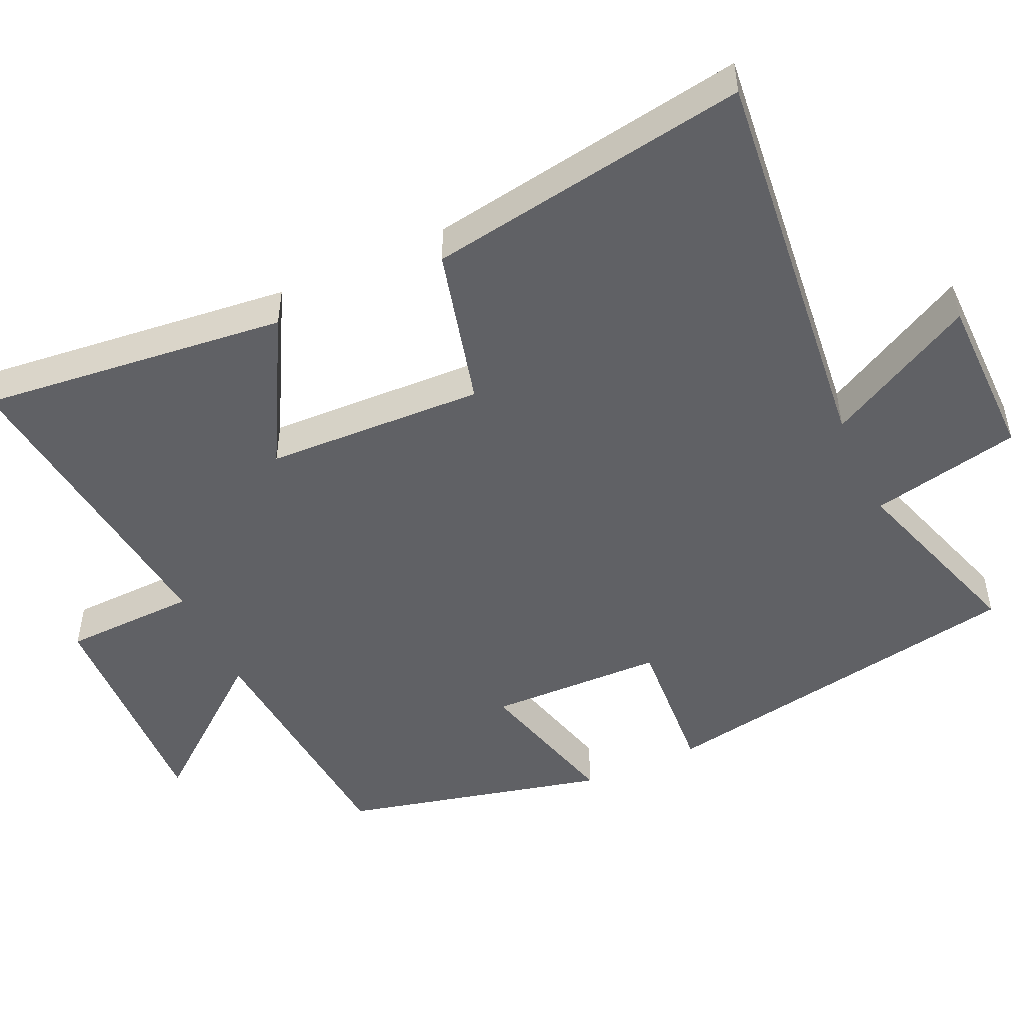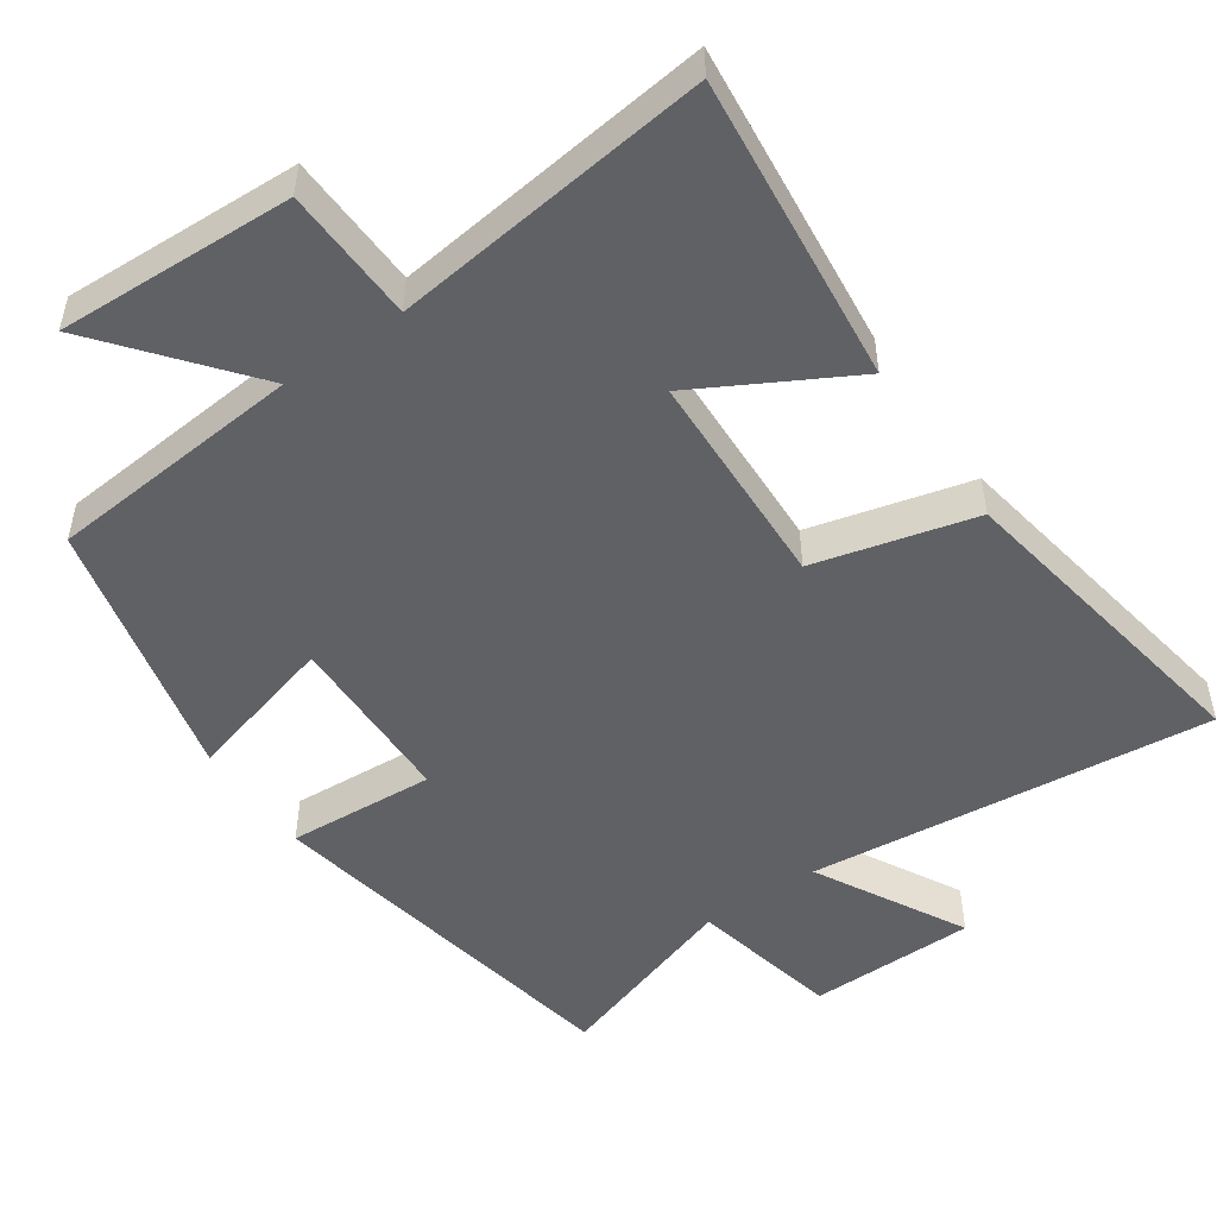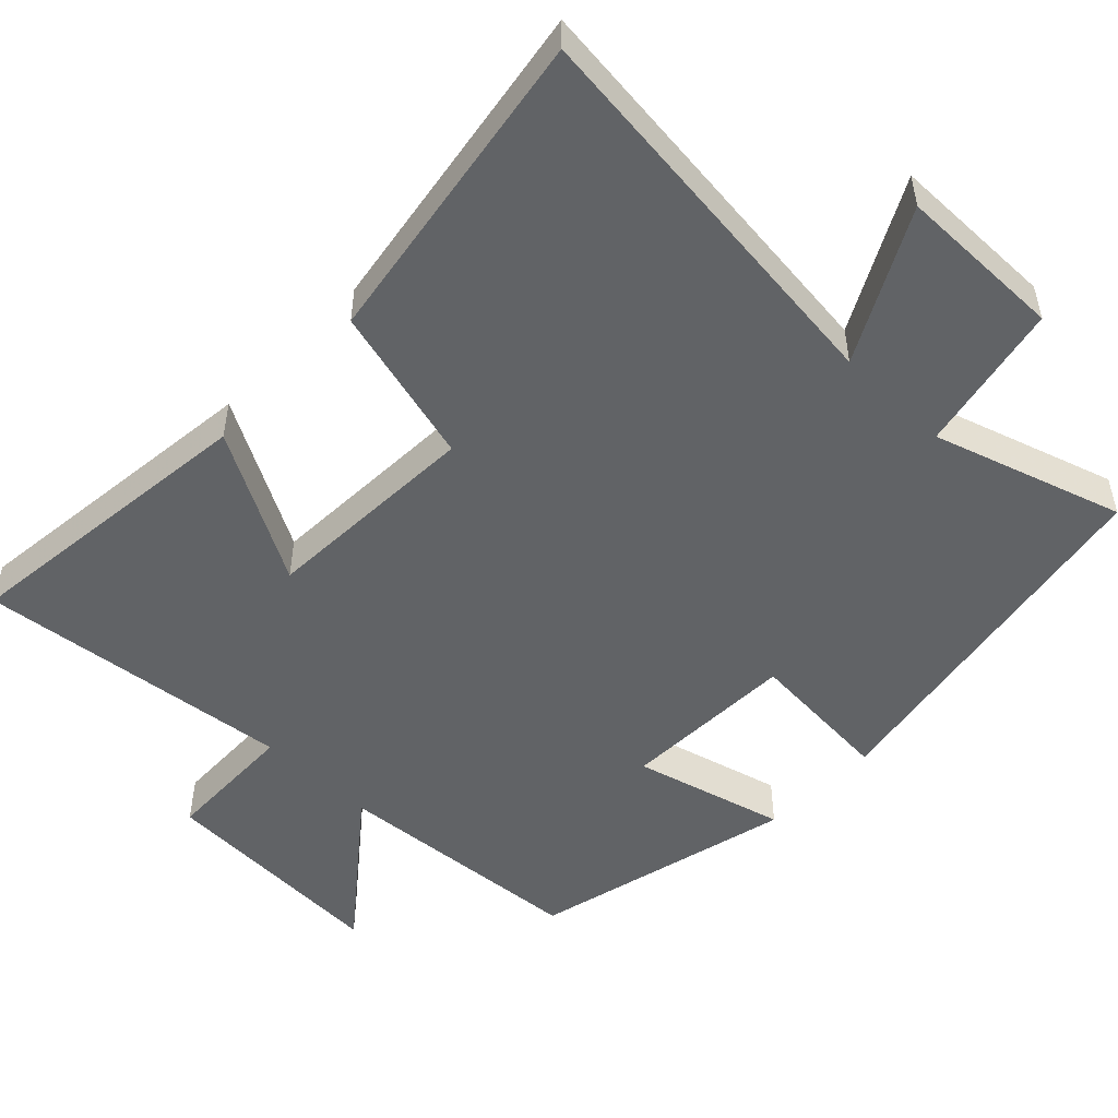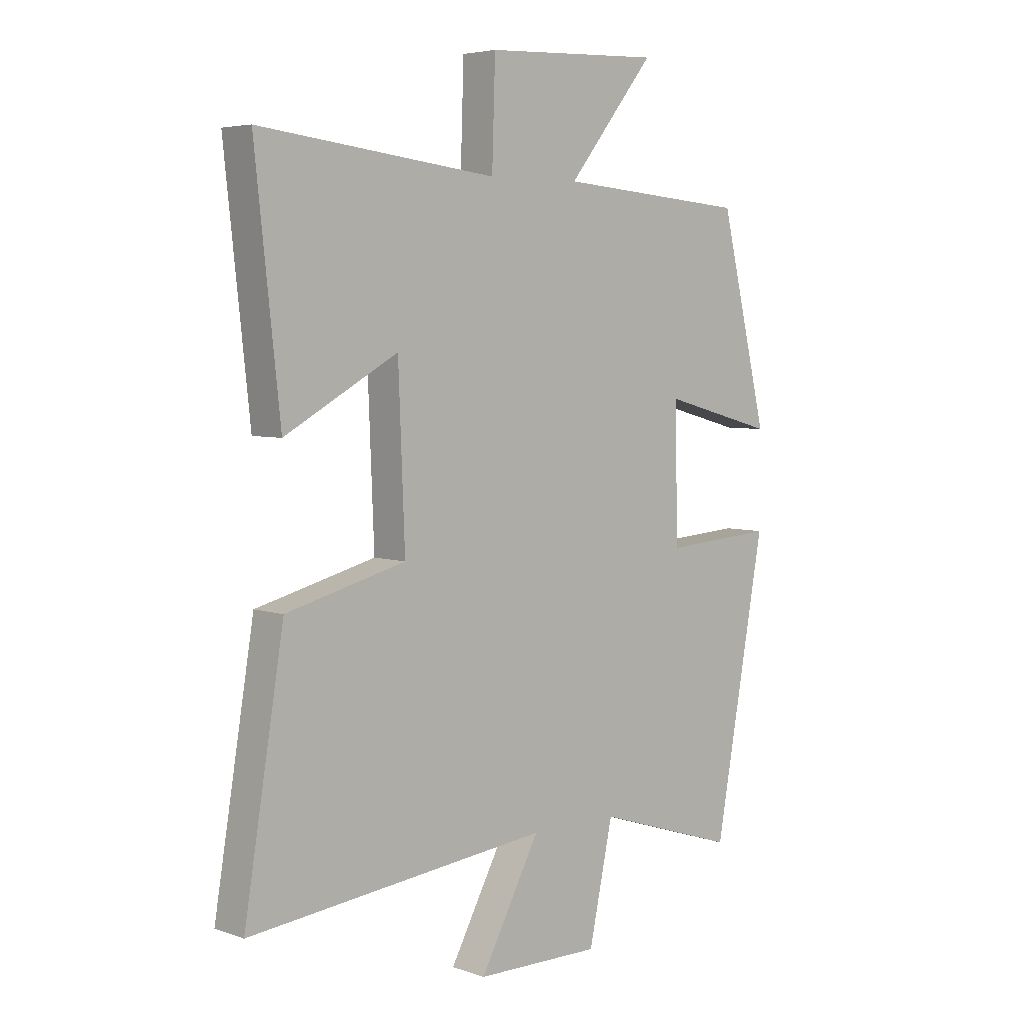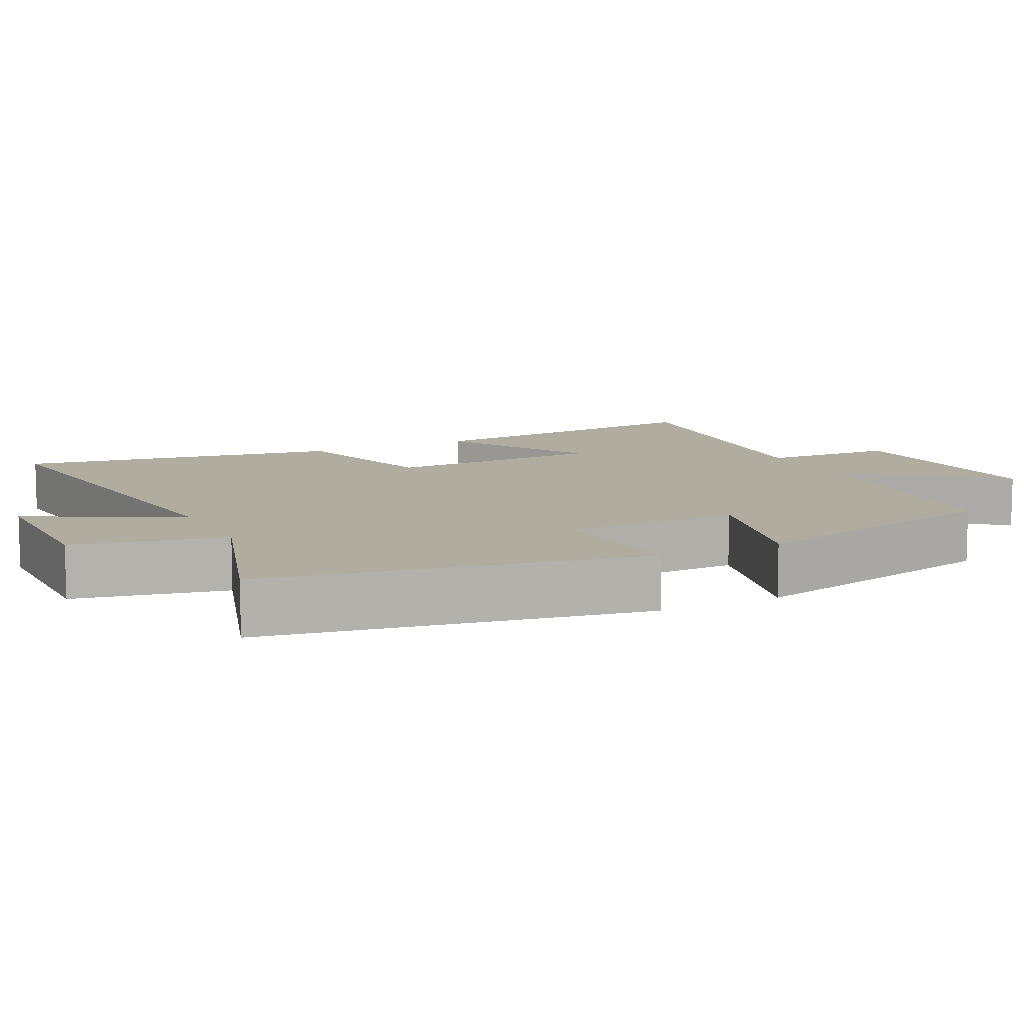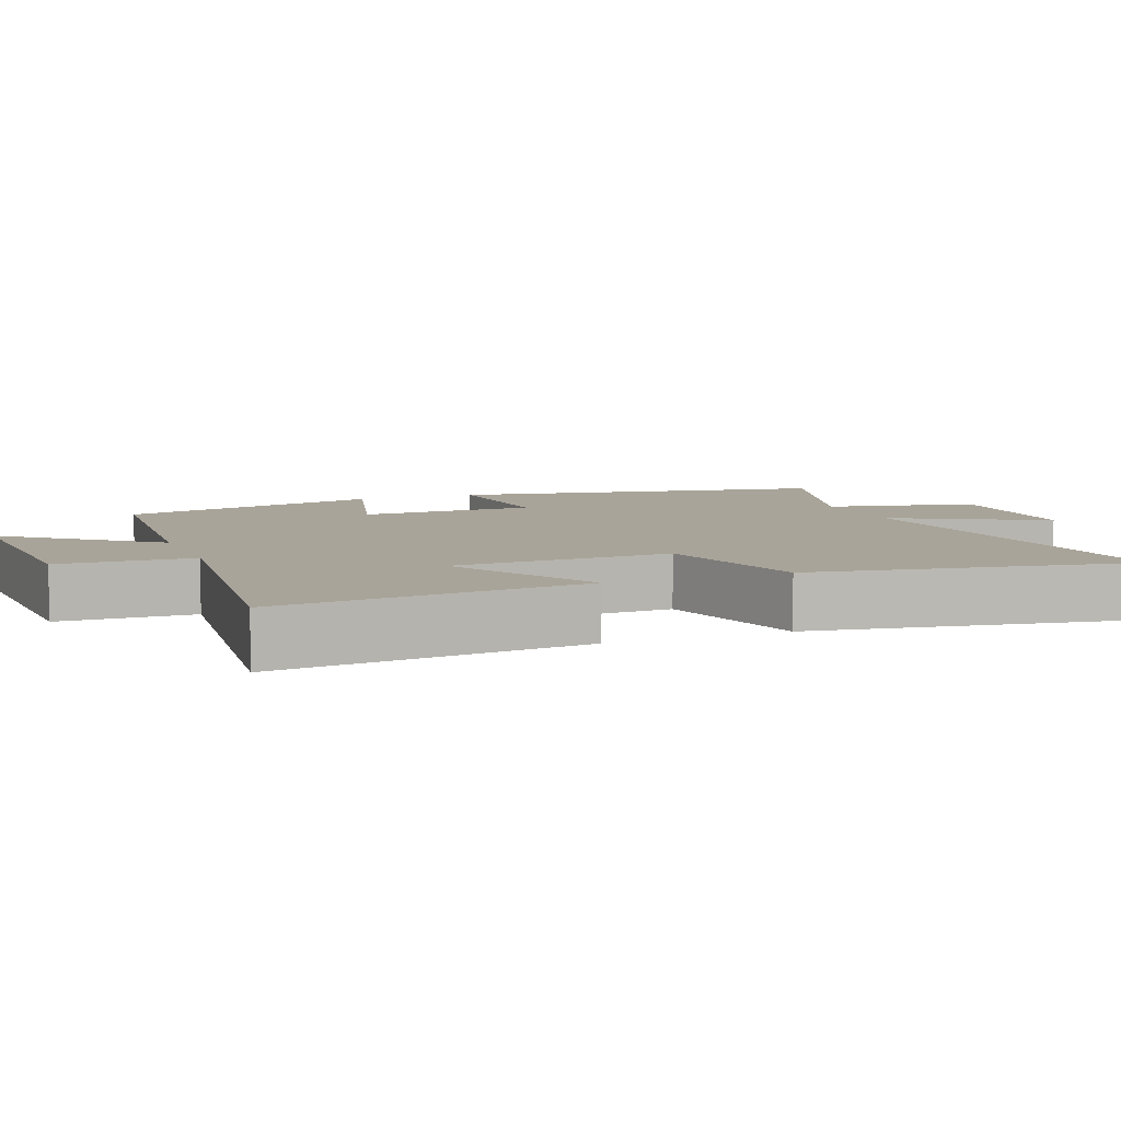
<metadata>
{"format":"obj","ext":"obj","renderer":"f3d","projection":"perspective","resolution":1024,"background":"white","views":[{"elev":-49.2,"azim":114.7,"up":"+Y"},{"elev":-50.4,"azim":34.8,"up":"+Y"},{"elev":-50.8,"azim":135.8,"up":"+Y"},{"elev":5.0,"azim":137.1,"up":"+Z"},{"elev":10.0,"azim":-116.6,"up":"+Y"},{"elev":7.2,"azim":68.6,"up":"+Y"}]}
</metadata>
<code>
v -0.407 0.07 -0.584
v -0.5 0.07 -0.066
v -0.297 0.07 -0.08
v -0.291 0.07 0.162
v -0.5 0.07 0.106
v -0.412 0.07 0.471
v -0.061 0.07 0.5
v -0.221 0.07 0.699
v 0.103 0.07 0.685
v 0.109 0.07 0.5
v 0.546 0.07 0.551
v 0.5 0.07 0.128
v 0.292 0.07 0.243
v 0.28 0.07 -0.059
v 0.5 0.07 -0.116
v 0.573 0.07 -0.56
v 0.018 0.07 -0.5
v 0.128 0.07 -0.705
v -0.102 0.07 -0.707
v -0.146 0.07 -0.5
v -0.407 0 -0.584
v -0.5 0 -0.066
v -0.297 0 -0.08
v -0.291 0 0.162
v -0.5 0 0.106
v -0.412 0 0.471
v -0.061 0 0.5
v -0.221 0 0.699
v 0.103 0 0.685
v 0.109 0 0.5
v 0.546 0 0.551
v 0.5 0 0.128
v 0.292 0 0.243
v 0.28 0 -0.059
v 0.5 0 -0.116
v 0.573 0 -0.56
v 0.018 0 -0.5
v 0.128 0 -0.705
v -0.102 0 -0.707
v -0.146 0 -0.5
f 17 18 19 20
f 14 15 16 17
f 13 14 17 20
f 10 11 12 13
f 10 13 20 1
f 7 8 9 10
f 4 5 6 7
f 3 4 7 10
f 1 2 3
f 1 3 10
f 40 39 38 37
f 37 36 35 34
f 40 37 34 33
f 33 32 31 30
f 21 40 33 30
f 30 29 28 27
f 27 26 25 24
f 30 27 24 23
f 23 22 21
f 30 23 21
f 1 21 22 2
f 2 22 23 3
f 3 23 24 4
f 4 24 25 5
f 5 25 26 6
f 6 26 27 7
f 7 27 28 8
f 8 28 29 9
f 9 29 30 10
f 10 30 31 11
f 11 31 32 12
f 12 32 33 13
f 13 33 34 14
f 14 34 35 15
f 15 35 36 16
f 16 36 37 17
f 17 37 38 18
f 18 38 39 19
f 19 39 40 20
f 20 40 21 1

</code>
